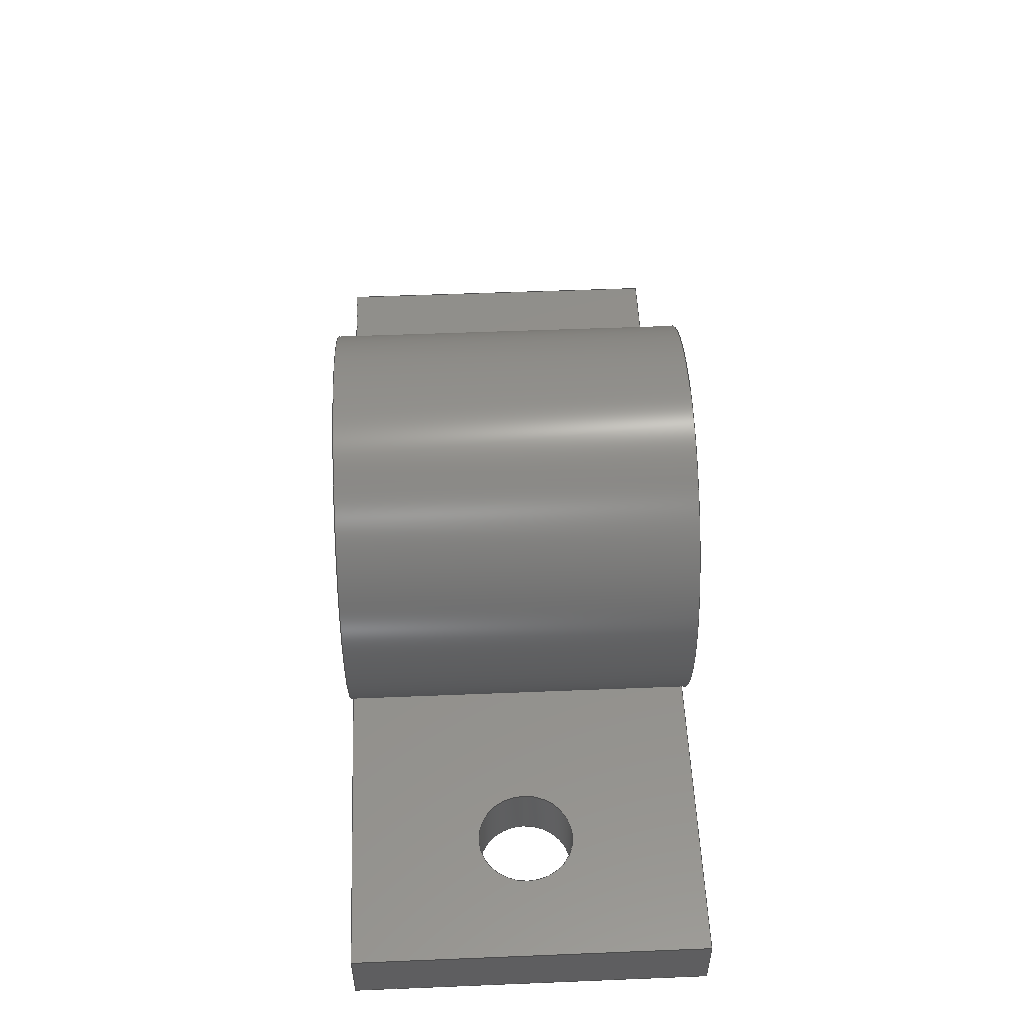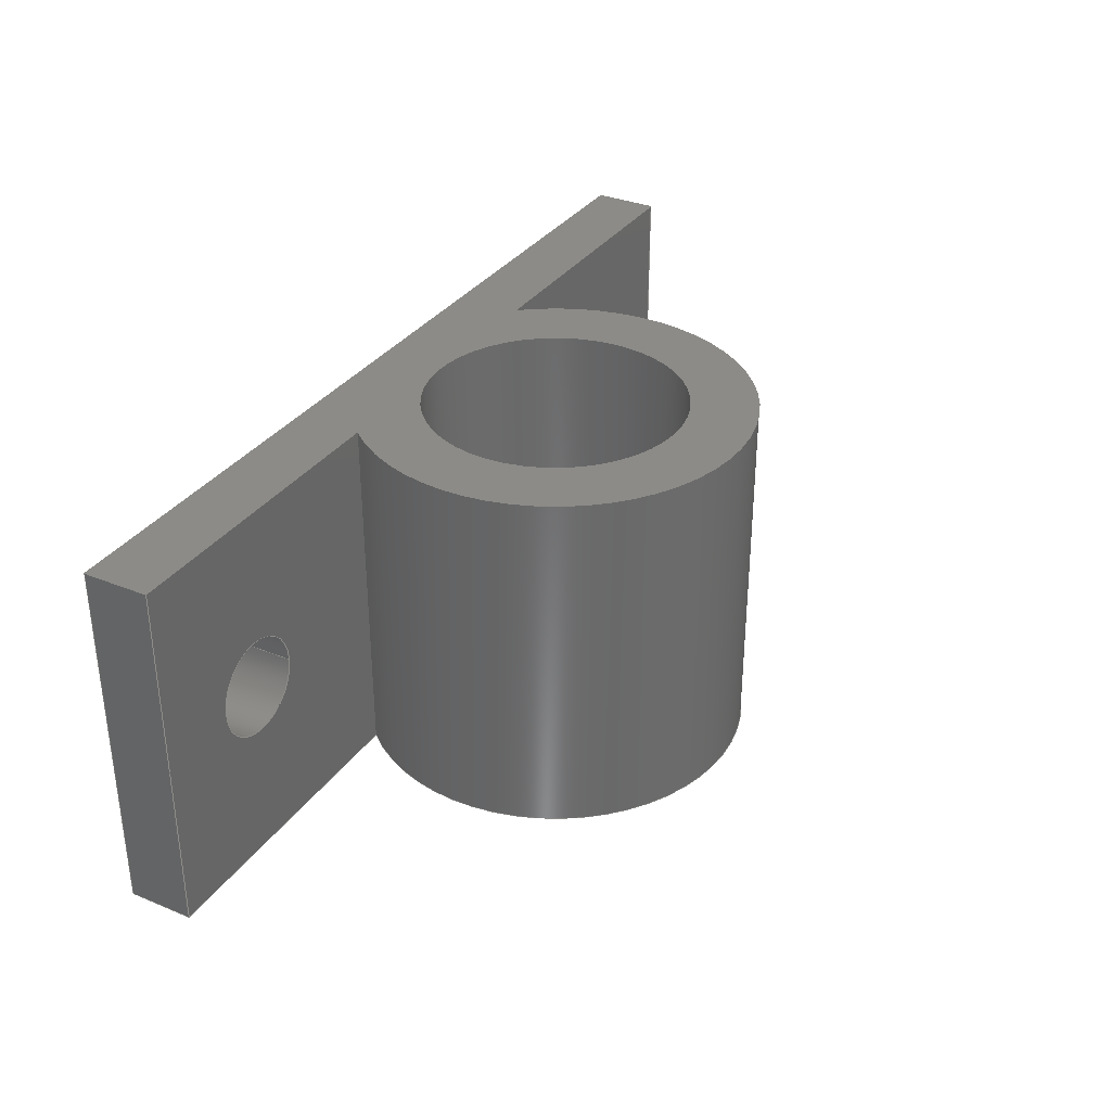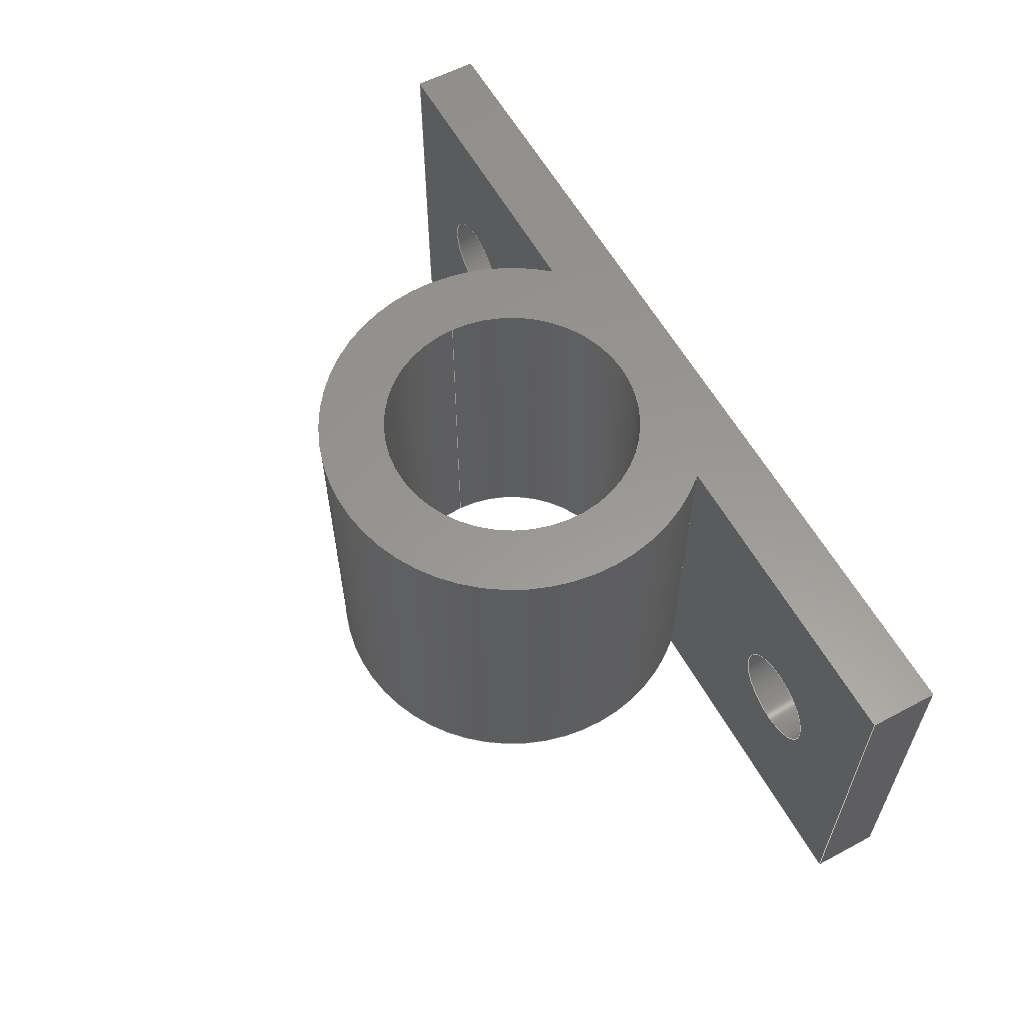
<metadata>
{"format":"step","ext":"step","renderer":"f3d","projection":"perspective","resolution":1024,"background":"white","views":[{"elev":52.5,"azim":87.5,"up":"+Y"},{"elev":33.1,"azim":119.3,"up":"+Z"},{"elev":58.8,"azim":-118.7,"up":"+Z"}]}
</metadata>
<code>
ISO-10303-21;
DATA;
#1=MECHANICAL_DESIGN_GEOMETRIC_PRESENTATION_REPRESENTATION('',(#4),#359);
#2=SHAPE_REPRESENTATION_RELATIONSHIP('SRR','None',#366,#3);
#3=ADVANCED_BREP_SHAPE_REPRESENTATION('',(#5),#358);
#4=STYLED_ITEM('',(#376),#5);
#5=MANIFOLD_SOLID_BREP('Body1',#207);
#6=FACE_BOUND('',#33,.T.);
#7=FACE_BOUND('',#35,.T.);
#8=FACE_BOUND('',#39,.T.);
#9=FACE_BOUND('',#42,.T.);
#10=FACE_BOUND('',#45,.T.);
#11=FACE_BOUND('',#46,.T.);
#12=PLANE('',#227);
#13=PLANE('',#229);
#14=PLANE('',#235);
#15=PLANE('',#236);
#16=PLANE('',#237);
#17=PLANE('',#238);
#18=PLANE('',#239);
#19=FACE_OUTER_BOUND('',#30,.T.);
#20=FACE_OUTER_BOUND('',#31,.T.);
#21=FACE_OUTER_BOUND('',#32,.T.);
#22=FACE_OUTER_BOUND('',#34,.T.);
#23=FACE_OUTER_BOUND('',#36,.T.);
#24=FACE_OUTER_BOUND('',#37,.T.);
#25=FACE_OUTER_BOUND('',#38,.T.);
#26=FACE_OUTER_BOUND('',#40,.T.);
#27=FACE_OUTER_BOUND('',#41,.T.);
#28=FACE_OUTER_BOUND('',#43,.T.);
#29=FACE_OUTER_BOUND('',#44,.T.);
#30=EDGE_LOOP('',(#138,#139,#140,#141));
#31=EDGE_LOOP('',(#142,#143,#144,#145));
#32=EDGE_LOOP('',(#146,#147,#148,#149));
#33=EDGE_LOOP('',(#150));
#34=EDGE_LOOP('',(#151,#152,#153,#154));
#35=EDGE_LOOP('',(#155));
#36=EDGE_LOOP('',(#156,#157,#158,#159));
#37=EDGE_LOOP('',(#160,#161,#162,#163));
#38=EDGE_LOOP('',(#164,#165,#166,#167,#168,#169));
#39=EDGE_LOOP('',(#170));
#40=EDGE_LOOP('',(#171,#172,#173,#174));
#41=EDGE_LOOP('',(#175,#176,#177,#178,#179,#180));
#42=EDGE_LOOP('',(#181));
#43=EDGE_LOOP('',(#182,#183,#184,#185));
#44=EDGE_LOOP('',(#186,#187,#188,#189));
#45=EDGE_LOOP('',(#190));
#46=EDGE_LOOP('',(#191));
#47=LINE('',#305,#66);
#48=LINE('',#308,#67);
#49=LINE('',#313,#68);
#50=LINE('',#317,#69);
#51=LINE('',#319,#70);
#52=LINE('',#320,#71);
#53=LINE('',#325,#72);
#54=LINE('',#327,#73);
#55=LINE('',#328,#74);
#56=LINE('',#333,#75);
#57=LINE('',#337,#76);
#58=LINE('',#341,#77);
#59=LINE('',#343,#78);
#60=LINE('',#344,#79);
#61=LINE('',#347,#80);
#62=LINE('',#348,#81);
#63=LINE('',#351,#82);
#64=LINE('',#352,#83);
#65=LINE('',#354,#84);
#66=VECTOR('',#246,1);
#67=VECTOR('',#249,1);
#68=VECTOR('',#254,2);
#69=VECTOR('',#259,1);
#70=VECTOR('',#260,1);
#71=VECTOR('',#261,1);
#72=VECTOR('',#266,1);
#73=VECTOR('',#267,1);
#74=VECTOR('',#268,1);
#75=VECTOR('',#273,0.75);
#76=VECTOR('',#278,0.75);
#77=VECTOR('',#283,1);
#78=VECTOR('',#284,1);
#79=VECTOR('',#285,1);
#80=VECTOR('',#288,1);
#81=VECTOR('',#289,1);
#82=VECTOR('',#292,1);
#83=VECTOR('',#293,1);
#84=VECTOR('',#296,1);
#85=CIRCLE('',#222,3);
#86=CIRCLE('',#223,3);
#87=CIRCLE('',#225,2);
#88=CIRCLE('',#226,2);
#89=CIRCLE('',#228,0.75);
#90=CIRCLE('',#230,0.75);
#91=CIRCLE('',#232,0.75);
#92=CIRCLE('',#234,0.75);
#93=VERTEX_POINT('',#301);
#94=VERTEX_POINT('',#302);
#95=VERTEX_POINT('',#304);
#96=VERTEX_POINT('',#306);
#97=VERTEX_POINT('',#310);
#98=VERTEX_POINT('',#312);
#99=VERTEX_POINT('',#316);
#100=VERTEX_POINT('',#318);
#101=VERTEX_POINT('',#321);
#102=VERTEX_POINT('',#324);
#103=VERTEX_POINT('',#326);
#104=VERTEX_POINT('',#329);
#105=VERTEX_POINT('',#332);
#106=VERTEX_POINT('',#336);
#107=VERTEX_POINT('',#340);
#108=VERTEX_POINT('',#342);
#109=VERTEX_POINT('',#346);
#110=VERTEX_POINT('',#350);
#111=EDGE_CURVE('',#93,#94,#85,.T.);
#112=EDGE_CURVE('',#95,#93,#47,.T.);
#113=EDGE_CURVE('',#96,#95,#86,.T.);
#114=EDGE_CURVE('',#94,#96,#48,.T.);
#115=EDGE_CURVE('',#97,#97,#87,.T.);
#116=EDGE_CURVE('',#97,#98,#49,.T.);
#117=EDGE_CURVE('',#98,#98,#88,.T.);
#118=EDGE_CURVE('',#93,#99,#50,.T.);
#119=EDGE_CURVE('',#99,#100,#51,.T.);
#120=EDGE_CURVE('',#100,#95,#52,.T.);
#121=EDGE_CURVE('',#101,#101,#89,.T.);
#122=EDGE_CURVE('',#96,#102,#53,.T.);
#123=EDGE_CURVE('',#102,#103,#54,.T.);
#124=EDGE_CURVE('',#103,#94,#55,.T.);
#125=EDGE_CURVE('',#104,#104,#90,.T.);
#126=EDGE_CURVE('',#104,#105,#56,.T.);
#127=EDGE_CURVE('',#105,#105,#91,.T.);
#128=EDGE_CURVE('',#101,#106,#57,.T.);
#129=EDGE_CURVE('',#106,#106,#92,.T.);
#130=EDGE_CURVE('',#107,#103,#58,.T.);
#131=EDGE_CURVE('',#107,#108,#59,.T.);
#132=EDGE_CURVE('',#108,#99,#60,.T.);
#133=EDGE_CURVE('',#109,#107,#61,.T.);
#134=EDGE_CURVE('',#109,#102,#62,.T.);
#135=EDGE_CURVE('',#110,#100,#63,.T.);
#136=EDGE_CURVE('',#110,#109,#64,.T.);
#137=EDGE_CURVE('',#108,#110,#65,.T.);
#138=ORIENTED_EDGE('',*,*,#111,.F.);
#139=ORIENTED_EDGE('',*,*,#112,.F.);
#140=ORIENTED_EDGE('',*,*,#113,.F.);
#141=ORIENTED_EDGE('',*,*,#114,.F.);
#142=ORIENTED_EDGE('',*,*,#115,.F.);
#143=ORIENTED_EDGE('',*,*,#116,.T.);
#144=ORIENTED_EDGE('',*,*,#117,.T.);
#145=ORIENTED_EDGE('',*,*,#116,.F.);
#146=ORIENTED_EDGE('',*,*,#112,.T.);
#147=ORIENTED_EDGE('',*,*,#118,.T.);
#148=ORIENTED_EDGE('',*,*,#119,.T.);
#149=ORIENTED_EDGE('',*,*,#120,.T.);
#150=ORIENTED_EDGE('',*,*,#121,.T.);
#151=ORIENTED_EDGE('',*,*,#114,.T.);
#152=ORIENTED_EDGE('',*,*,#122,.T.);
#153=ORIENTED_EDGE('',*,*,#123,.T.);
#154=ORIENTED_EDGE('',*,*,#124,.T.);
#155=ORIENTED_EDGE('',*,*,#125,.T.);
#156=ORIENTED_EDGE('',*,*,#125,.F.);
#157=ORIENTED_EDGE('',*,*,#126,.T.);
#158=ORIENTED_EDGE('',*,*,#127,.T.);
#159=ORIENTED_EDGE('',*,*,#126,.F.);
#160=ORIENTED_EDGE('',*,*,#121,.F.);
#161=ORIENTED_EDGE('',*,*,#128,.T.);
#162=ORIENTED_EDGE('',*,*,#129,.T.);
#163=ORIENTED_EDGE('',*,*,#128,.F.);
#164=ORIENTED_EDGE('',*,*,#124,.F.);
#165=ORIENTED_EDGE('',*,*,#130,.F.);
#166=ORIENTED_EDGE('',*,*,#131,.T.);
#167=ORIENTED_EDGE('',*,*,#132,.T.);
#168=ORIENTED_EDGE('',*,*,#118,.F.);
#169=ORIENTED_EDGE('',*,*,#111,.T.);
#170=ORIENTED_EDGE('',*,*,#117,.F.);
#171=ORIENTED_EDGE('',*,*,#133,.T.);
#172=ORIENTED_EDGE('',*,*,#130,.T.);
#173=ORIENTED_EDGE('',*,*,#123,.F.);
#174=ORIENTED_EDGE('',*,*,#134,.F.);
#175=ORIENTED_EDGE('',*,*,#113,.T.);
#176=ORIENTED_EDGE('',*,*,#120,.F.);
#177=ORIENTED_EDGE('',*,*,#135,.F.);
#178=ORIENTED_EDGE('',*,*,#136,.T.);
#179=ORIENTED_EDGE('',*,*,#134,.T.);
#180=ORIENTED_EDGE('',*,*,#122,.F.);
#181=ORIENTED_EDGE('',*,*,#115,.T.);
#182=ORIENTED_EDGE('',*,*,#137,.T.);
#183=ORIENTED_EDGE('',*,*,#135,.T.);
#184=ORIENTED_EDGE('',*,*,#119,.F.);
#185=ORIENTED_EDGE('',*,*,#132,.F.);
#186=ORIENTED_EDGE('',*,*,#137,.F.);
#187=ORIENTED_EDGE('',*,*,#131,.F.);
#188=ORIENTED_EDGE('',*,*,#133,.F.);
#189=ORIENTED_EDGE('',*,*,#136,.F.);
#190=ORIENTED_EDGE('',*,*,#129,.F.);
#191=ORIENTED_EDGE('',*,*,#127,.F.);
#192=CYLINDRICAL_SURFACE('',#221,3);
#193=CYLINDRICAL_SURFACE('',#224,2);
#194=CYLINDRICAL_SURFACE('',#231,0.75);
#195=CYLINDRICAL_SURFACE('',#233,0.75);
#196=ADVANCED_FACE('',(#19),#192,.T.);
#197=ADVANCED_FACE('',(#20),#193,.F.);
#198=ADVANCED_FACE('',(#21,#6),#12,.T.);
#199=ADVANCED_FACE('',(#22,#7),#13,.T.);
#200=ADVANCED_FACE('',(#23),#194,.F.);
#201=ADVANCED_FACE('',(#24),#195,.F.);
#202=ADVANCED_FACE('',(#25,#8),#14,.T.);
#203=ADVANCED_FACE('',(#26),#15,.T.);
#204=ADVANCED_FACE('',(#27,#9),#16,.T.);
#205=ADVANCED_FACE('',(#28),#17,.T.);
#206=ADVANCED_FACE('',(#29,#10,#11),#18,.F.);
#207=CLOSED_SHELL('',(#196,#197,#198,#199,#200,#201,#202,#203,#204,#205,
#206));
#208=DERIVED_UNIT_ELEMENT(#210,1);
#209=DERIVED_UNIT_ELEMENT(#361,3);
#210=(
MASS_UNIT()
NAMED_UNIT(*)
SI_UNIT(.KILO.,.GRAM.)
);
#211=DERIVED_UNIT((#208,#209));
#212=MEASURE_REPRESENTATION_ITEM('density measure',
POSITIVE_RATIO_MEASURE(7850),#211);
#213=PROPERTY_DEFINITION_REPRESENTATION(#218,#215);
#214=PROPERTY_DEFINITION_REPRESENTATION(#219,#216);
#215=REPRESENTATION('material name',(#217),#358);
#216=REPRESENTATION('density',(#212),#358);
#217=DESCRIPTIVE_REPRESENTATION_ITEM('Steel','Steel');
#218=PROPERTY_DEFINITION('material property','material name',#368);
#219=PROPERTY_DEFINITION('material property','density of part',#368);
#220=AXIS2_PLACEMENT_3D('placement',#299,#240,#241);
#221=AXIS2_PLACEMENT_3D('',#300,#242,#243);
#222=AXIS2_PLACEMENT_3D('',#303,#244,#245);
#223=AXIS2_PLACEMENT_3D('',#307,#247,#248);
#224=AXIS2_PLACEMENT_3D('',#309,#250,#251);
#225=AXIS2_PLACEMENT_3D('',#311,#252,#253);
#226=AXIS2_PLACEMENT_3D('',#314,#255,#256);
#227=AXIS2_PLACEMENT_3D('',#315,#257,#258);
#228=AXIS2_PLACEMENT_3D('',#322,#262,#263);
#229=AXIS2_PLACEMENT_3D('',#323,#264,#265);
#230=AXIS2_PLACEMENT_3D('',#330,#269,#270);
#231=AXIS2_PLACEMENT_3D('',#331,#271,#272);
#232=AXIS2_PLACEMENT_3D('',#334,#274,#275);
#233=AXIS2_PLACEMENT_3D('',#335,#276,#277);
#234=AXIS2_PLACEMENT_3D('',#338,#279,#280);
#235=AXIS2_PLACEMENT_3D('',#339,#281,#282);
#236=AXIS2_PLACEMENT_3D('',#345,#286,#287);
#237=AXIS2_PLACEMENT_3D('',#349,#290,#291);
#238=AXIS2_PLACEMENT_3D('',#353,#294,#295);
#239=AXIS2_PLACEMENT_3D('',#355,#297,#298);
#240=DIRECTION('axis',(0,0,1));
#241=DIRECTION('refdir',(1,0,0));
#242=DIRECTION('center_axis',(0,0,1));
#243=DIRECTION('ref_axis',(1.837e-16,1,0));
#244=DIRECTION('center_axis',(0,0,-1));
#245=DIRECTION('ref_axis',(-1,0,0));
#246=DIRECTION('',(0,0,-1));
#247=DIRECTION('center_axis',(0,0,1));
#248=DIRECTION('ref_axis',(-1,0,0));
#249=DIRECTION('',(0,0,1));
#250=DIRECTION('center_axis',(0,0,1));
#251=DIRECTION('ref_axis',(-1,0,0));
#252=DIRECTION('center_axis',(0,0,-1));
#253=DIRECTION('ref_axis',(-1,0,0));
#254=DIRECTION('',(0,0,-1));
#255=DIRECTION('center_axis',(0,0,-1));
#256=DIRECTION('ref_axis',(-1,0,0));
#257=DIRECTION('center_axis',(0,1,0));
#258=DIRECTION('ref_axis',(1,0,0));
#259=DIRECTION('',(-1,0,0));
#260=DIRECTION('',(0,0,1));
#261=DIRECTION('',(1,0,0));
#262=DIRECTION('center_axis',(0,-1,0));
#263=DIRECTION('ref_axis',(1,0,0));
#264=DIRECTION('center_axis',(0,1,0));
#265=DIRECTION('ref_axis',(1,0,0));
#266=DIRECTION('',(1,0,0));
#267=DIRECTION('',(0,0,-1));
#268=DIRECTION('',(-1,0,0));
#269=DIRECTION('center_axis',(0,-1,0));
#270=DIRECTION('ref_axis',(1,0,0));
#271=DIRECTION('center_axis',(0,1,0));
#272=DIRECTION('ref_axis',(1,0,0));
#273=DIRECTION('',(0,-1,0));
#274=DIRECTION('center_axis',(0,-1,0));
#275=DIRECTION('ref_axis',(1,0,0));
#276=DIRECTION('center_axis',(0,1,0));
#277=DIRECTION('ref_axis',(1,0,0));
#278=DIRECTION('',(0,-1,0));
#279=DIRECTION('center_axis',(0,-1,0));
#280=DIRECTION('ref_axis',(1,0,0));
#281=DIRECTION('center_axis',(0,0,-1));
#282=DIRECTION('ref_axis',(-1,0,0));
#283=DIRECTION('',(0,1,0));
#284=DIRECTION('',(-1,0,0));
#285=DIRECTION('',(0,1,0));
#286=DIRECTION('center_axis',(1,0,0));
#287=DIRECTION('ref_axis',(0,0,-1));
#288=DIRECTION('',(0,0,-1));
#289=DIRECTION('',(0,1,0));
#290=DIRECTION('center_axis',(0,0,1));
#291=DIRECTION('ref_axis',(1,0,0));
#292=DIRECTION('',(0,1,0));
#293=DIRECTION('',(1,0,0));
#294=DIRECTION('center_axis',(-1,0,0));
#295=DIRECTION('ref_axis',(0,0,1));
#296=DIRECTION('',(0,0,1));
#297=DIRECTION('center_axis',(0,1,0));
#298=DIRECTION('ref_axis',(1,0,0));
#299=CARTESIAN_POINT('',(0,0,0));
#300=CARTESIAN_POINT('Origin',(75,3,-12.75));
#301=CARTESIAN_POINT('',(72.76,1,-12.75));
#302=CARTESIAN_POINT('',(77.24,1,-12.75));
#303=CARTESIAN_POINT('Origin',(75,3,-12.75));
#304=CARTESIAN_POINT('',(72.76,1,-7.25));
#305=CARTESIAN_POINT('',(72.76,1,-12.75));
#306=CARTESIAN_POINT('',(77.24,1,-7.25));
#307=CARTESIAN_POINT('Origin',(75,3,-7.25));
#308=CARTESIAN_POINT('',(77.24,1,-12.75));
#309=CARTESIAN_POINT('Origin',(75,3,-12.75));
#310=CARTESIAN_POINT('',(77,3,-7.25));
#311=CARTESIAN_POINT('Origin',(75,3,-7.25));
#312=CARTESIAN_POINT('',(77,3,-12.75));
#313=CARTESIAN_POINT('',(77,3,-12.75));
#314=CARTESIAN_POINT('Origin',(75,3,-12.75));
#315=CARTESIAN_POINT('Origin',(75,1,-10));
#316=CARTESIAN_POINT('',(68,1,-12.75));
#317=CARTESIAN_POINT('',(82,1,-12.75));
#318=CARTESIAN_POINT('',(68,1,-7.25));
#319=CARTESIAN_POINT('',(68,1,-12.75));
#320=CARTESIAN_POINT('',(68,1,-7.25));
#321=CARTESIAN_POINT('',(69.25,1,-10));
#322=CARTESIAN_POINT('Origin',(70,1,-10));
#323=CARTESIAN_POINT('Origin',(75,1,-10));
#324=CARTESIAN_POINT('',(82,1,-7.25));
#325=CARTESIAN_POINT('',(68,1,-7.25));
#326=CARTESIAN_POINT('',(82,1,-12.75));
#327=CARTESIAN_POINT('',(82,1,-7.25));
#328=CARTESIAN_POINT('',(82,1,-12.75));
#329=CARTESIAN_POINT('',(79.25,1,-10));
#330=CARTESIAN_POINT('Origin',(80,1,-10));
#331=CARTESIAN_POINT('Origin',(80,0,-10));
#332=CARTESIAN_POINT('',(79.25,0,-10));
#333=CARTESIAN_POINT('',(79.25,0,-10));
#334=CARTESIAN_POINT('Origin',(80,0,-10));
#335=CARTESIAN_POINT('Origin',(70,0,-10));
#336=CARTESIAN_POINT('',(69.25,0,-10));
#337=CARTESIAN_POINT('',(69.25,0,-10));
#338=CARTESIAN_POINT('Origin',(70,0,-10));
#339=CARTESIAN_POINT('Origin',(82,0,-12.75));
#340=CARTESIAN_POINT('',(82,0,-12.75));
#341=CARTESIAN_POINT('',(82,0,-12.75));
#342=CARTESIAN_POINT('',(68,0,-12.75));
#343=CARTESIAN_POINT('',(82,0,-12.75));
#344=CARTESIAN_POINT('',(68,0,-12.75));
#345=CARTESIAN_POINT('Origin',(82,0,-7.25));
#346=CARTESIAN_POINT('',(82,0,-7.25));
#347=CARTESIAN_POINT('',(82,0,-7.25));
#348=CARTESIAN_POINT('',(82,0,-7.25));
#349=CARTESIAN_POINT('Origin',(68,0,-7.25));
#350=CARTESIAN_POINT('',(68,0,-7.25));
#351=CARTESIAN_POINT('',(68,0,-7.25));
#352=CARTESIAN_POINT('',(68,0,-7.25));
#353=CARTESIAN_POINT('Origin',(68,0,-12.75));
#354=CARTESIAN_POINT('',(68,0,-12.75));
#355=CARTESIAN_POINT('Origin',(75,0,-10));
#356=UNCERTAINTY_MEASURE_WITH_UNIT(LENGTH_MEASURE(0.001),#360,
'DISTANCE_ACCURACY_VALUE',
'Maximum model space distance between geometric entities at asserted c
onnectivities');
#357=UNCERTAINTY_MEASURE_WITH_UNIT(LENGTH_MEASURE(0.001),#360,
'DISTANCE_ACCURACY_VALUE',
'Maximum model space distance between geometric entities at asserted c
onnectivities');
#358=(
GEOMETRIC_REPRESENTATION_CONTEXT(3)
GLOBAL_UNCERTAINTY_ASSIGNED_CONTEXT((#356))
GLOBAL_UNIT_ASSIGNED_CONTEXT((#360,#362,#363))
REPRESENTATION_CONTEXT('','3D')
);
#359=(
GEOMETRIC_REPRESENTATION_CONTEXT(3)
GLOBAL_UNCERTAINTY_ASSIGNED_CONTEXT((#357))
GLOBAL_UNIT_ASSIGNED_CONTEXT((#360,#362,#363))
REPRESENTATION_CONTEXT('','3D')
);
#360=(
LENGTH_UNIT()
NAMED_UNIT(*)
SI_UNIT(.CENTI.,.METRE.)
);
#361=(
LENGTH_UNIT()
NAMED_UNIT(*)
SI_UNIT($,.METRE.)
);
#362=(
NAMED_UNIT(*)
PLANE_ANGLE_UNIT()
SI_UNIT($,.RADIAN.)
);
#363=(
NAMED_UNIT(*)
SI_UNIT($,.STERADIAN.)
SOLID_ANGLE_UNIT()
);
#364=SHAPE_DEFINITION_REPRESENTATION(#365,#366);
#365=PRODUCT_DEFINITION_SHAPE('',$,#368);
#366=SHAPE_REPRESENTATION('',(#220),#358);
#367=PRODUCT_DEFINITION_CONTEXT('part definition',#372,'design');
#368=PRODUCT_DEFINITION('sleeve','sleeve',#369,#367);
#369=PRODUCT_DEFINITION_FORMATION('',$,#374);
#370=PRODUCT_RELATED_PRODUCT_CATEGORY('sleeve','sleeve',(#374));
#371=APPLICATION_PROTOCOL_DEFINITION('international standard',
'automotive_design',2009,#372);
#372=APPLICATION_CONTEXT(
'Core Data for Automotive Mechanical Design Process');
#373=PRODUCT_CONTEXT('part definition',#372,'mechanical');
#374=PRODUCT('sleeve','sleeve',$,(#373));
#375=PRESENTATION_STYLE_ASSIGNMENT((#377));
#376=PRESENTATION_STYLE_ASSIGNMENT((#378));
#377=SURFACE_STYLE_USAGE(.BOTH.,#379);
#378=SURFACE_STYLE_USAGE(.BOTH.,#380);
#379=SURFACE_SIDE_STYLE('',(#381));
#380=SURFACE_SIDE_STYLE('',(#382));
#381=SURFACE_STYLE_FILL_AREA(#383);
#382=SURFACE_STYLE_FILL_AREA(#384);
#383=FILL_AREA_STYLE('Steel - Satin',(#385));
#384=FILL_AREA_STYLE('Steel - Rough',(#386));
#385=FILL_AREA_STYLE_COLOUR('Steel - Satin',#387);
#386=FILL_AREA_STYLE_COLOUR('Steel - Rough',#388);
#387=COLOUR_RGB('Steel - Satin',0.6275,0.6275,0.6275);
#388=COLOUR_RGB('Steel - Rough',0.2314,0.5882,0.8118);
ENDSEC;
END-ISO-10303-21;

</code>
